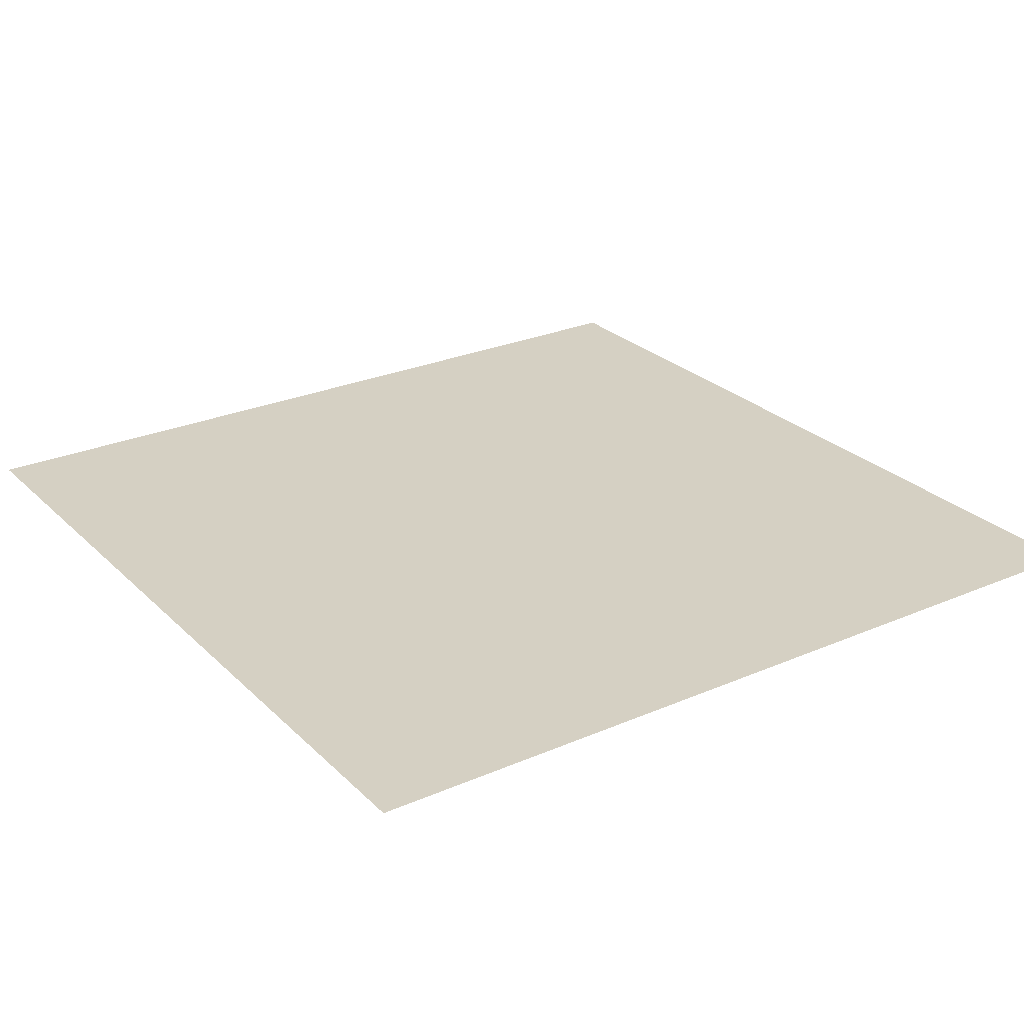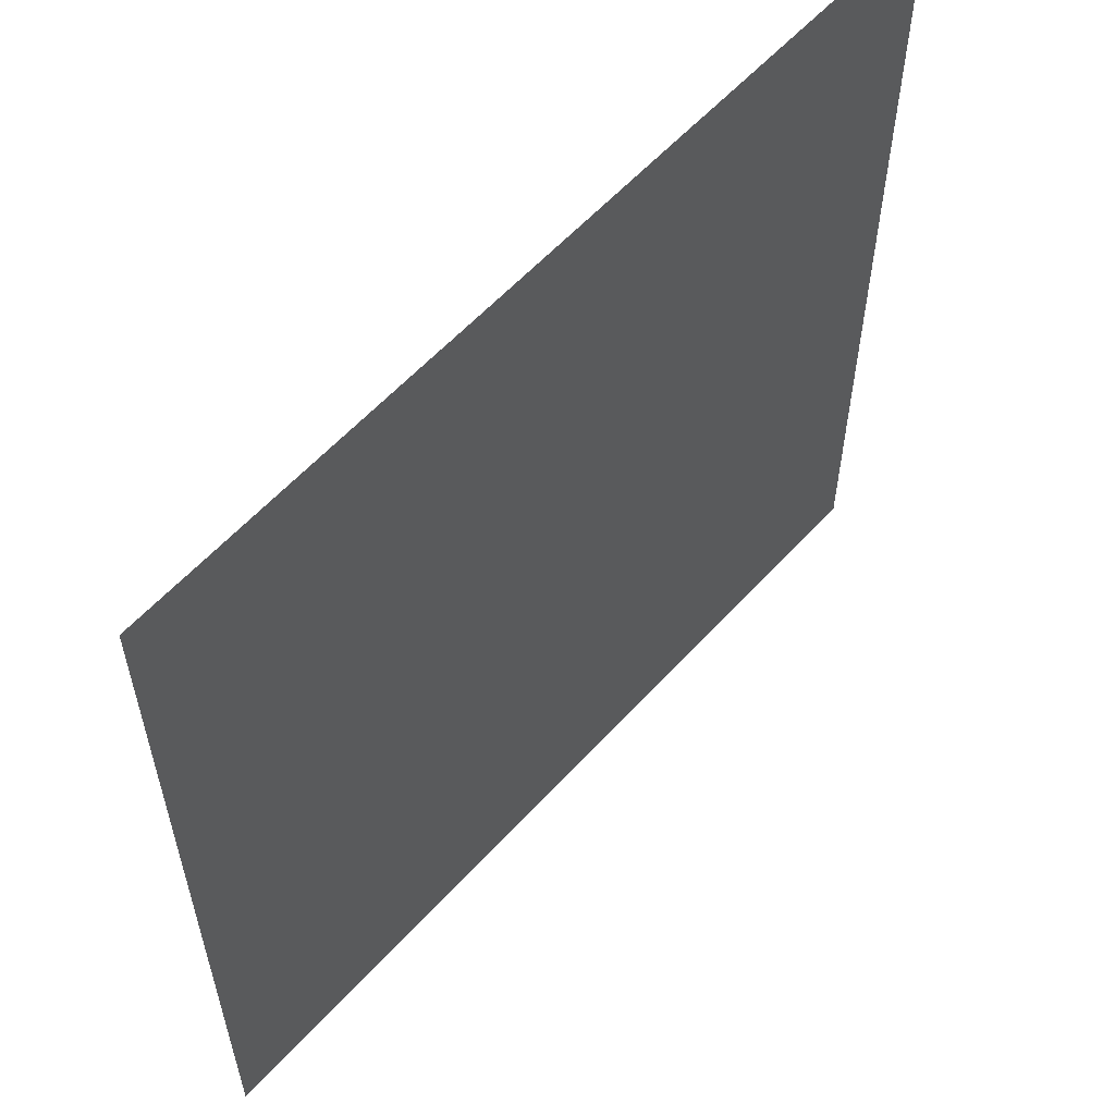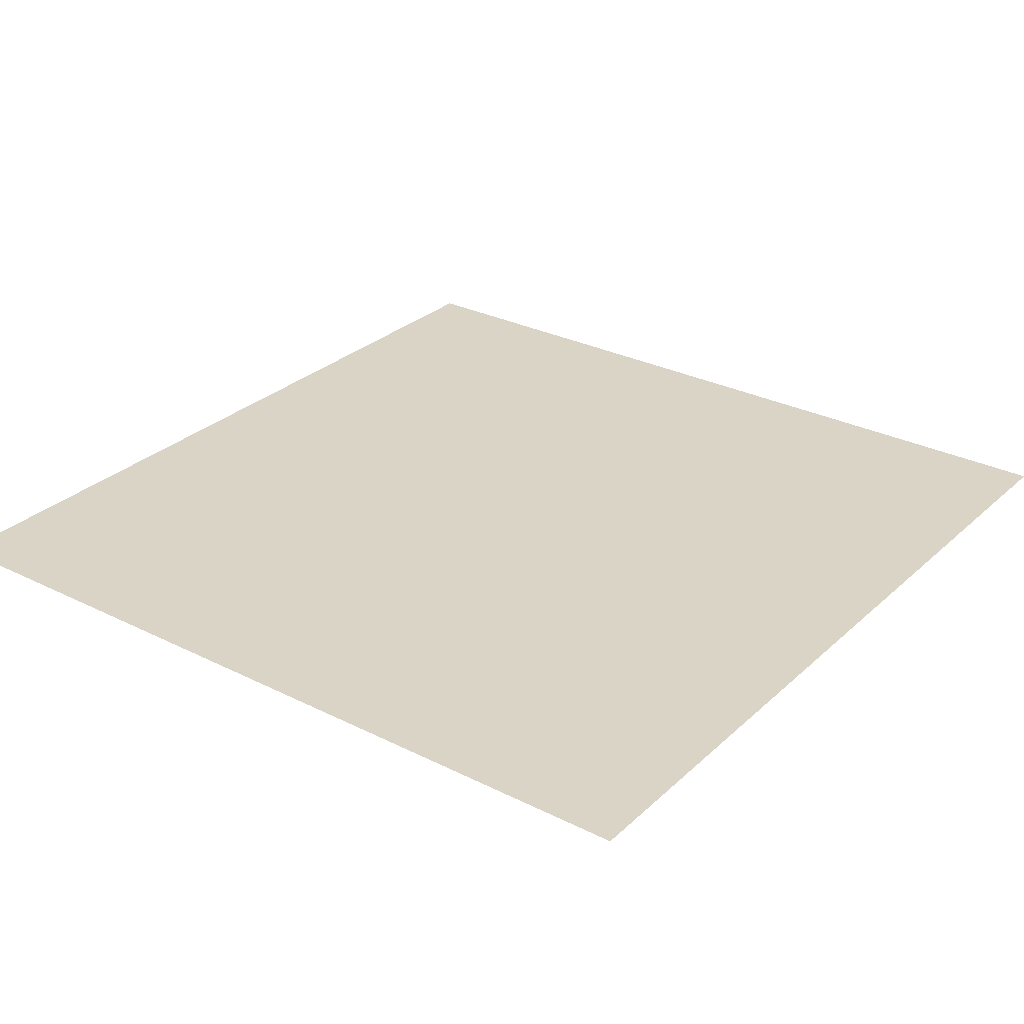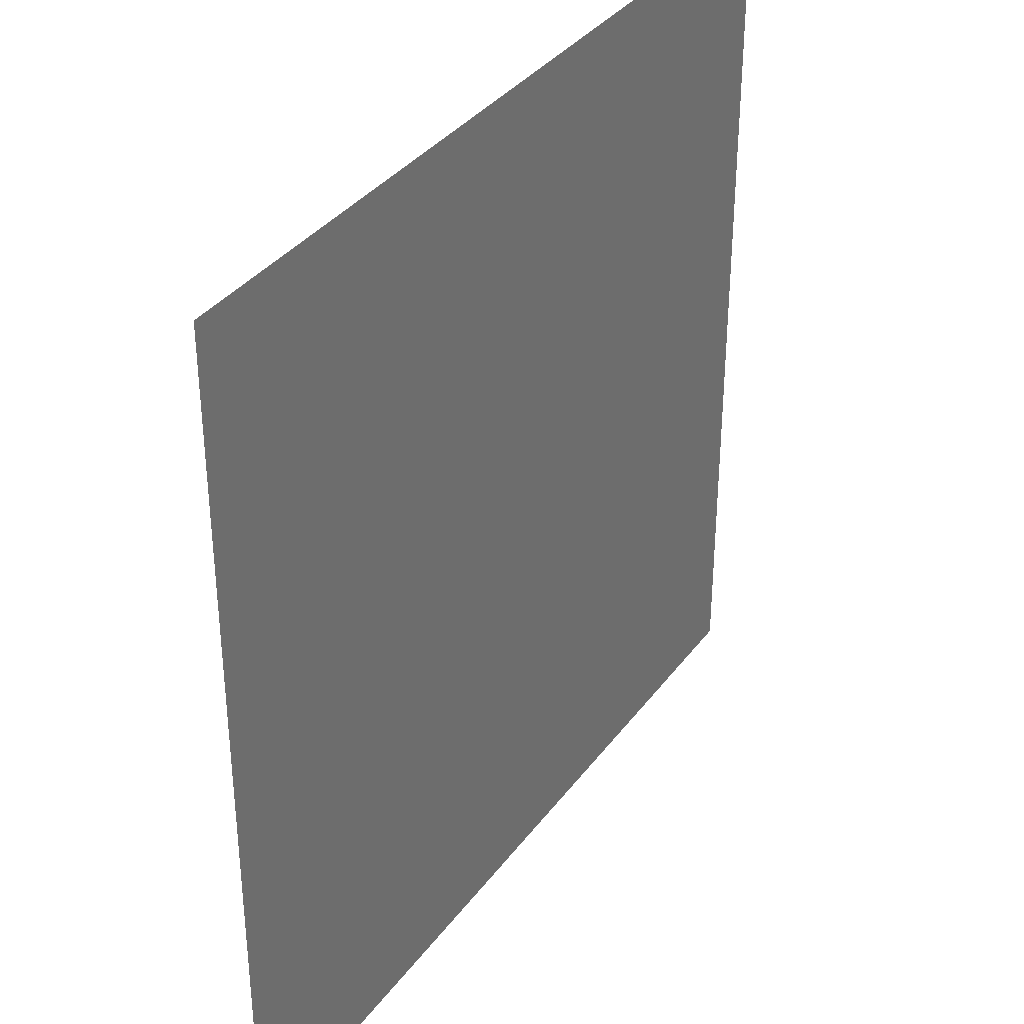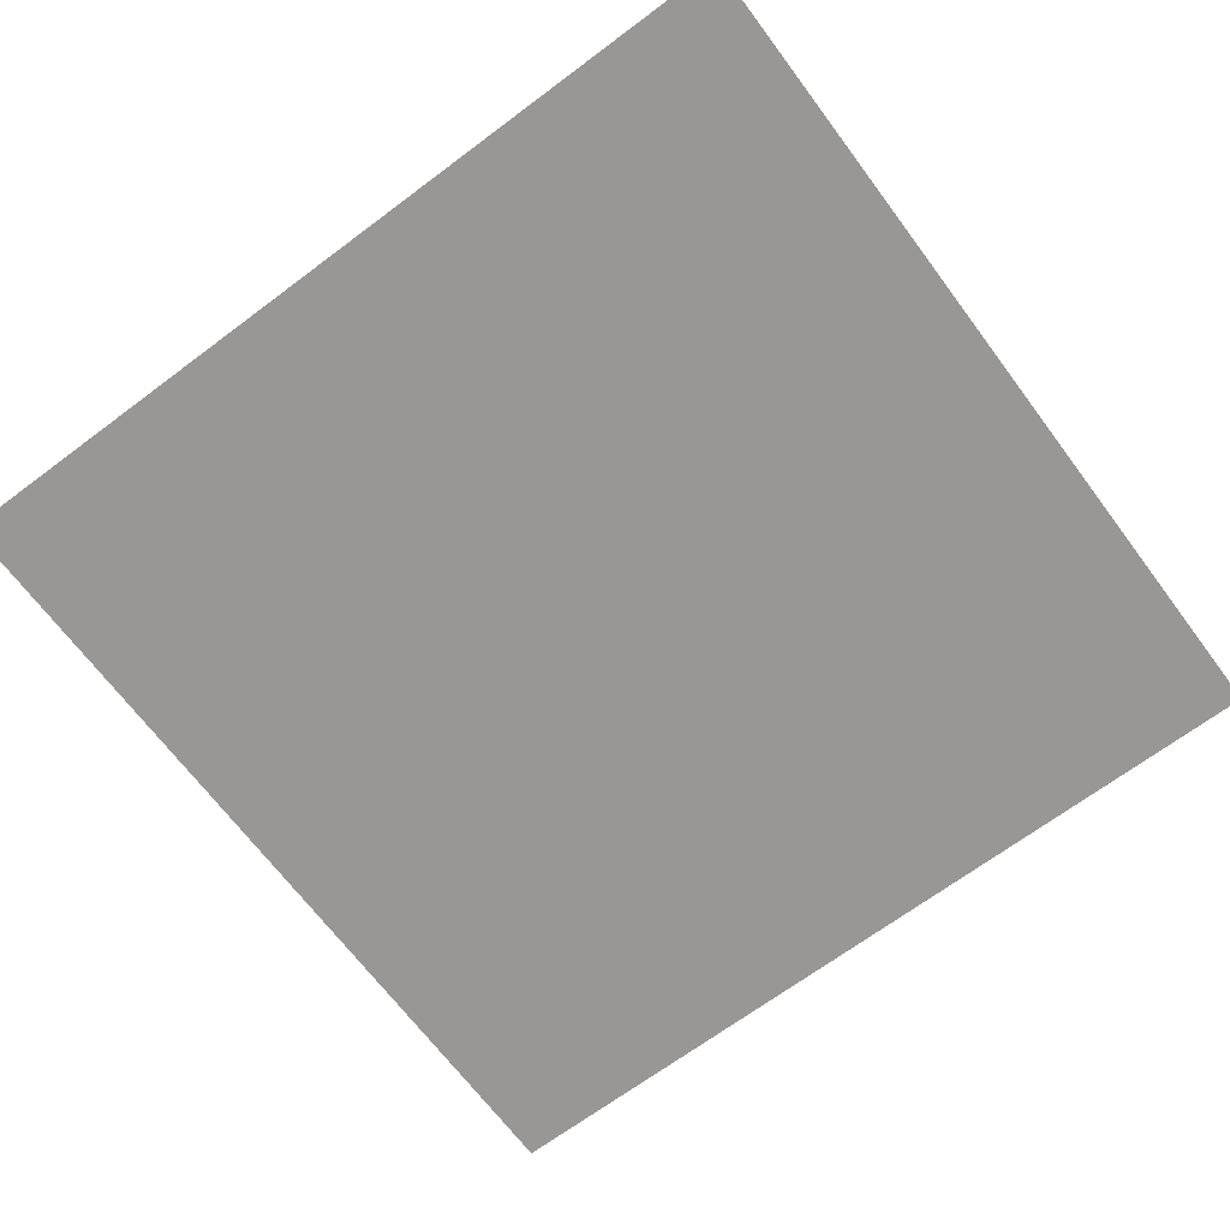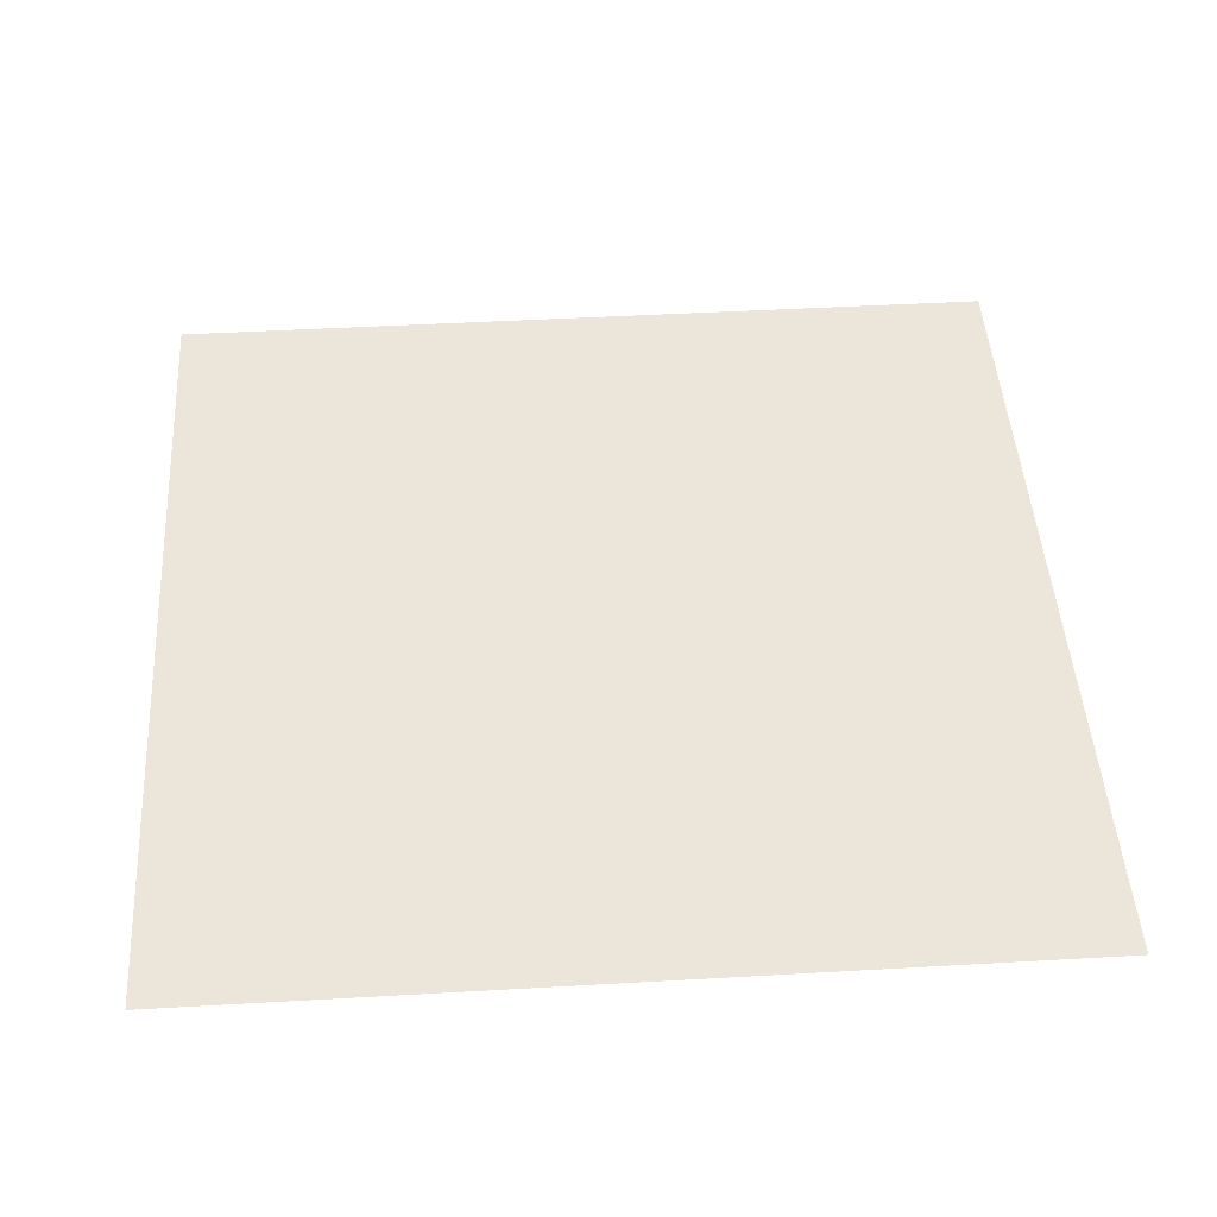
<metadata>
{"format":"obj","ext":"obj","renderer":"f3d","projection":"perspective","resolution":1024,"background":"white","views":[{"elev":26.3,"azim":-34.3,"up":"+Y"},{"elev":58.8,"azim":-48.1,"up":"+Z"},{"elev":28.9,"azim":126.8,"up":"+Y"},{"elev":35.7,"azim":-58.4,"up":"+Z"},{"elev":-68.2,"azim":36.8,"up":"+Y"},{"elev":46.9,"azim":176.3,"up":"+Y"}]}
</metadata>
<code>
v 0.04957 0 1.035
v -0.3472 0 1.035
v 0.04957 0 0.638
v -0.3472 0 0.638
v -0.1488 0 1.035
v 0.04957 0 0.4396
v 0.248 0 1.035
v 0.04957 0 0.8364
v 0.248 0 0.638
v -0.3472 0 0.4396
v -0.3472 0 0.8364
v -0.1488 0 0.638
v -0.1488 0 0.8364
v 0.248 0 0.8364
v 0.248 0 0.4396
v -0.1488 0 0.4396
v -0.04963 0 1.035
v 0.04957 0 0.3404
v 0.3471 0 1.035
v 0.04957 0 0.7372
v 0.1488 0 0.638
v -0.3472 0 0.3404
v -0.3472 0 0.7372
v -0.248 0 0.638
v -0.248 0 1.035
v 0.04957 0 0.5388
v 0.1488 0 1.035
v 0.04957 0 0.9356
v 0.3471 0 0.638
v -0.3472 0 0.5388
v -0.3472 0 0.9356
v -0.04963 0 0.638
v -0.1488 0 0.7372
v -0.1488 0 0.9356
v -0.248 0 0.8364
v -0.04963 0 0.8364
v 0.248 0 0.7372
v 0.248 0 0.9356
v 0.1488 0 0.8364
v 0.3471 0 0.8364
v 0.248 0 0.3404
v 0.248 0 0.5388
v 0.1488 0 0.4396
v 0.3471 0 0.4396
v -0.1488 0 0.3404
v -0.1488 0 0.5388
v -0.248 0 0.4396
v -0.04963 0 0.4396
v -0.04963 0 0.5388
v -0.248 0 0.5388
v -0.248 0 0.3404
v 0.3471 0 0.5388
v 0.1488 0 0.5388
v 0.1488 0 0.3404
v 0.3471 0 0.9356
v 0.1488 0 0.9356
v 0.1488 0 0.7372
v -0.04963 0 0.9356
v -0.248 0 0.9356
v -0.248 0 0.7372
v -0.04963 0 0.7372
v 0.3471 0 0.7372
v 0.3471 0 0.3404
v -0.04963 0 0.3404
f 61 20 3 32
f 60 33 12 24
f 59 34 13 35
f 58 28 8 36
f 57 37 9 21
f 56 38 14 39
f 53 42 15 43
f 50 46 16 47
f 49 26 6 48
f 46 49 48 16
f 12 32 49 46
f 32 3 26 49
f 30 50 47 10
f 4 24 50 30
f 24 12 46 50
f 10 47 51 22
f 47 16 45 51
f 42 52 44 15
f 9 29 52 42
f 26 53 43 6
f 3 21 53 26
f 21 9 42 53
f 6 43 54 18
f 43 15 41 54
f 38 55 40 14
f 7 19 55 38
f 28 56 39 8
f 1 27 56 28
f 27 7 38 56
f 20 57 21 3
f 8 39 57 20
f 39 14 37 57
f 34 58 36 13
f 5 17 58 34
f 17 1 28 58
f 31 59 35 11
f 2 25 59 31
f 25 5 34 59
f 23 60 24 4
f 11 35 60 23
f 35 13 33 60
f 33 61 32 12
f 13 36 61 33
f 36 8 20 61
f 37 62 29 9
f 14 40 62 37
f 15 44 63 41
f 16 48 64 45
f 48 6 18 64

</code>
